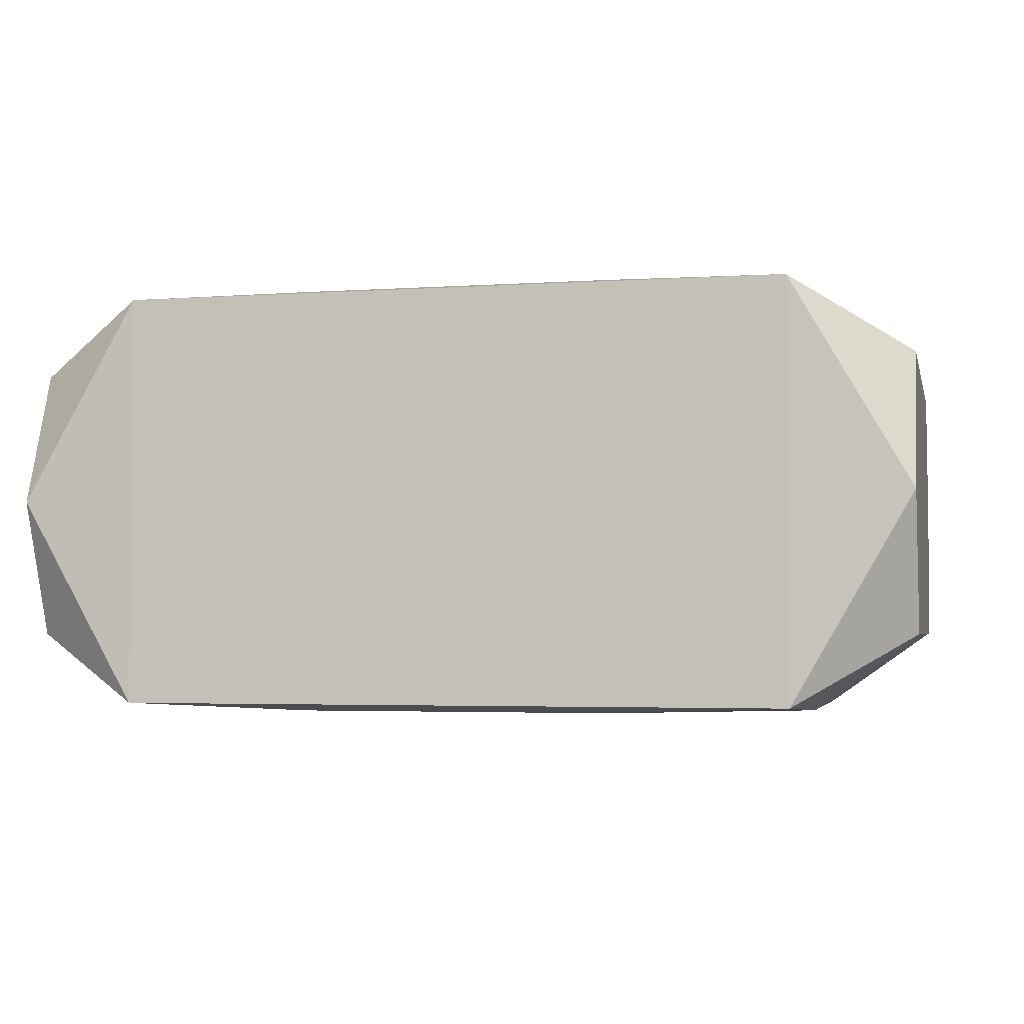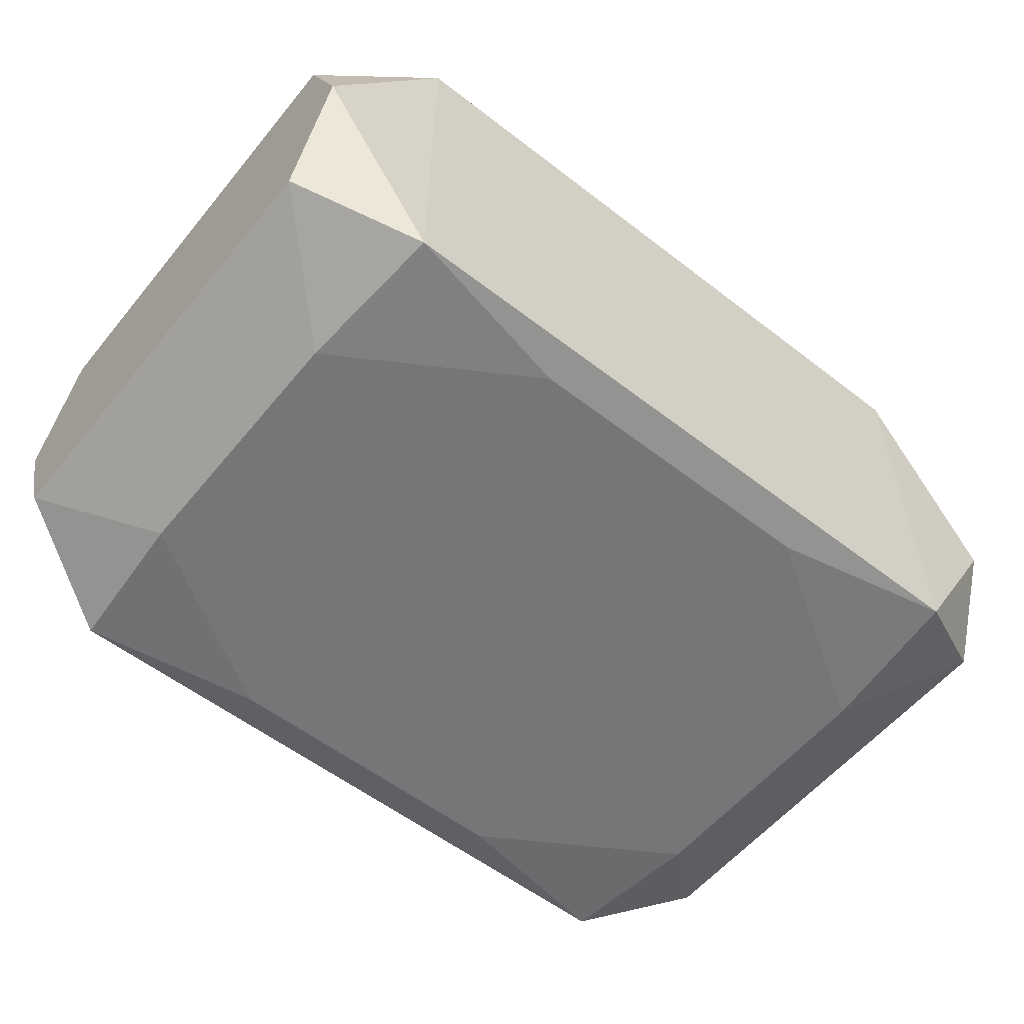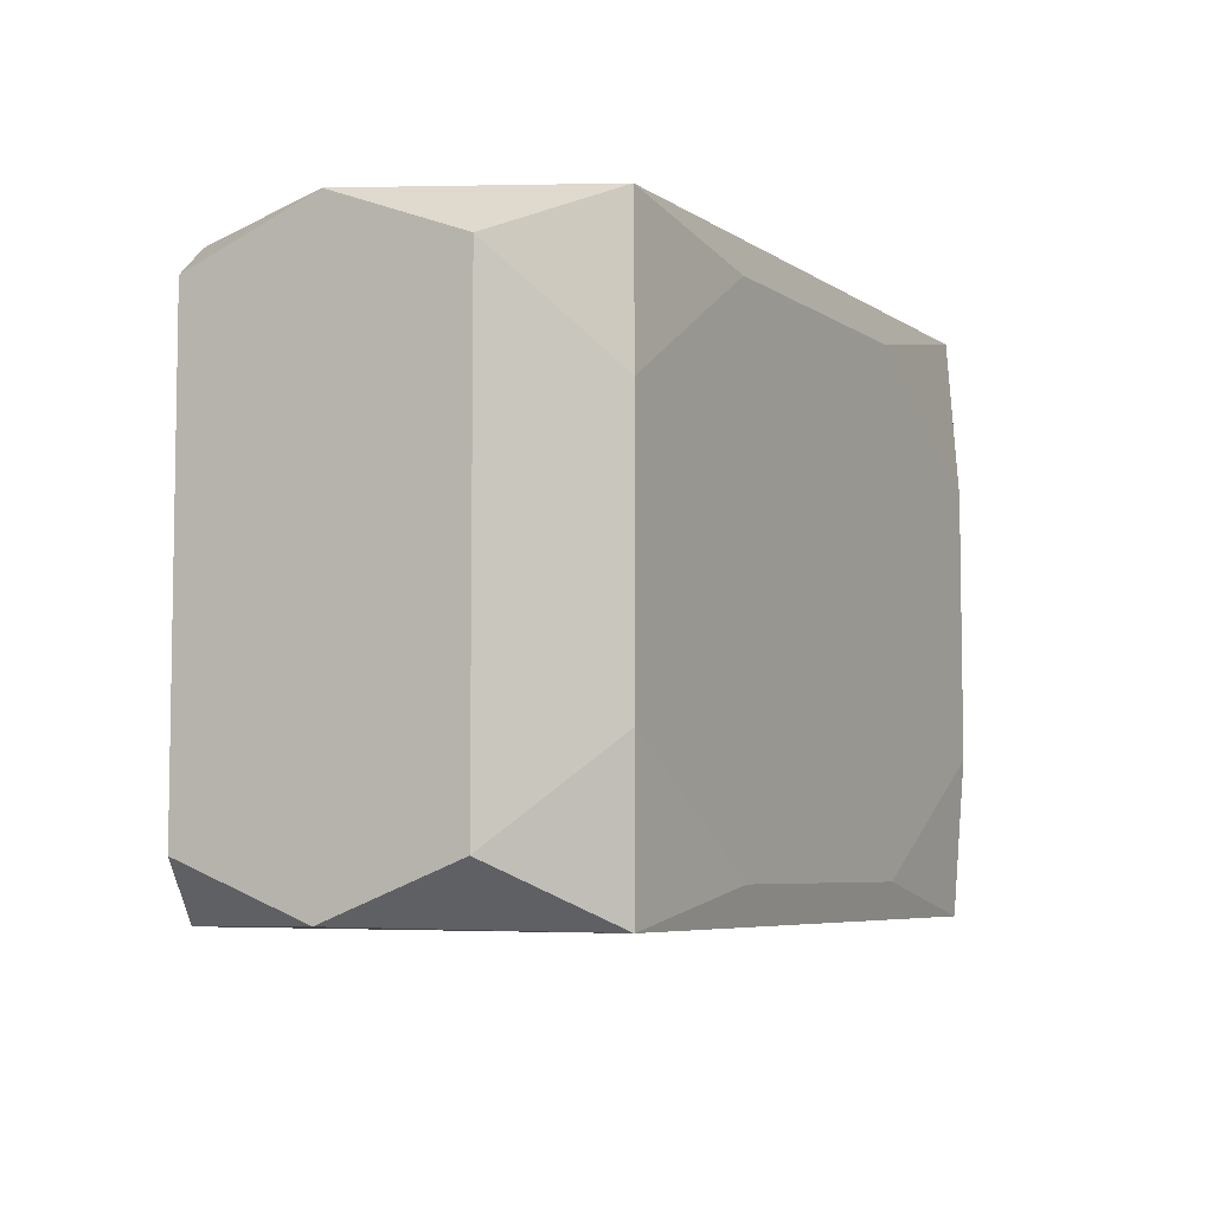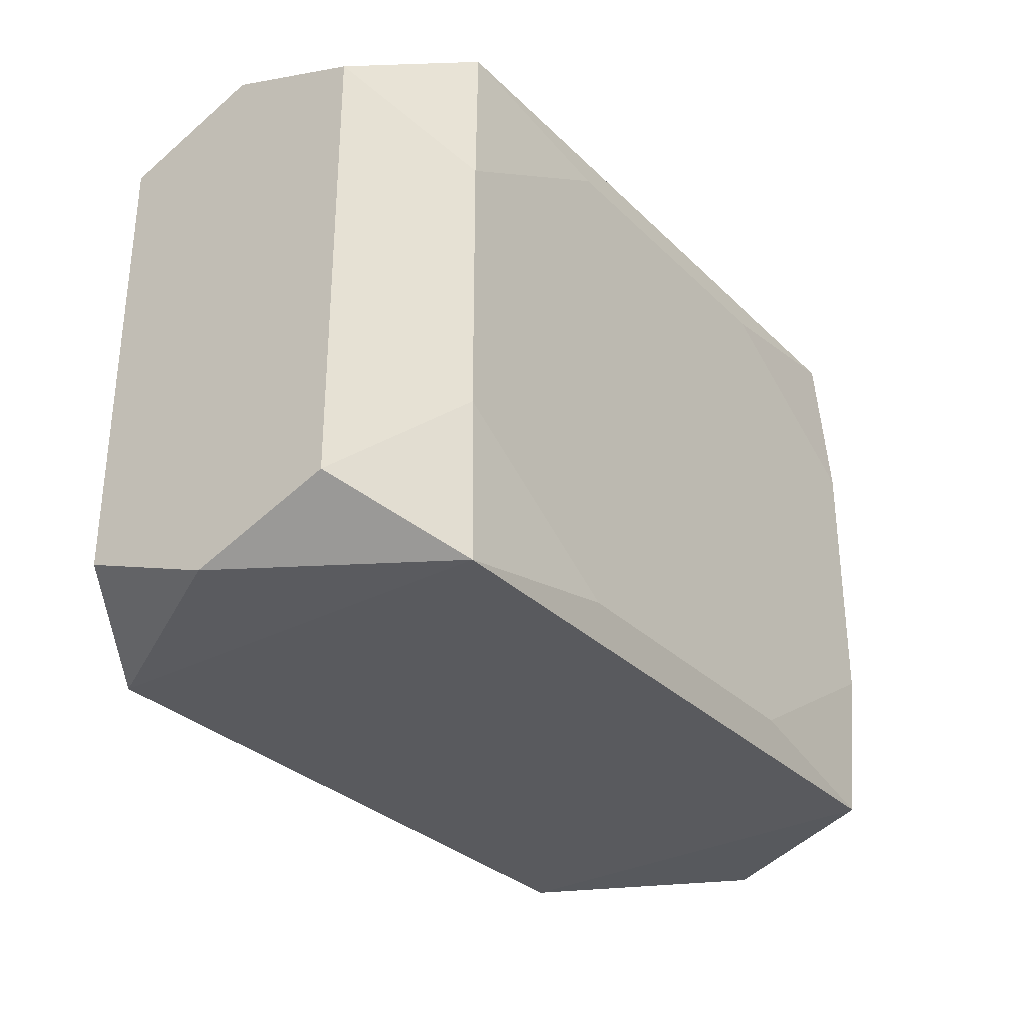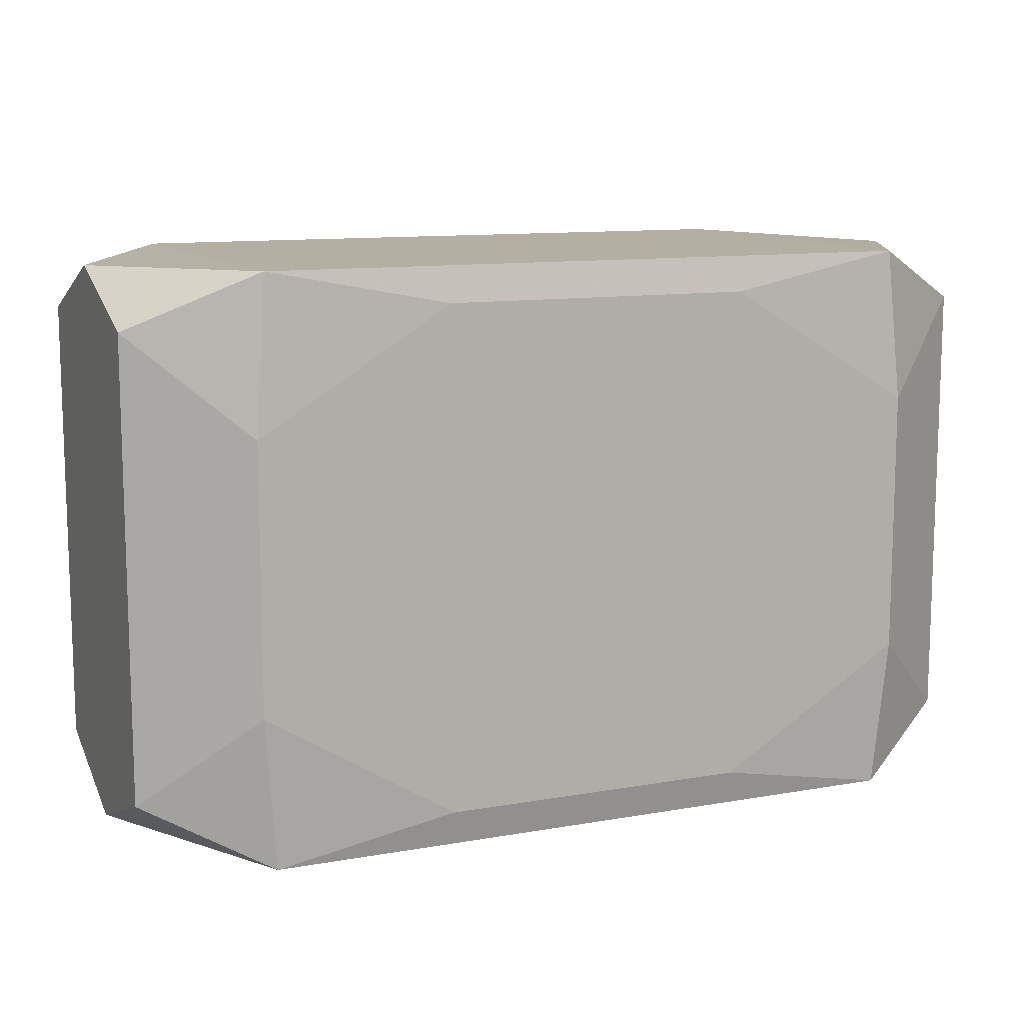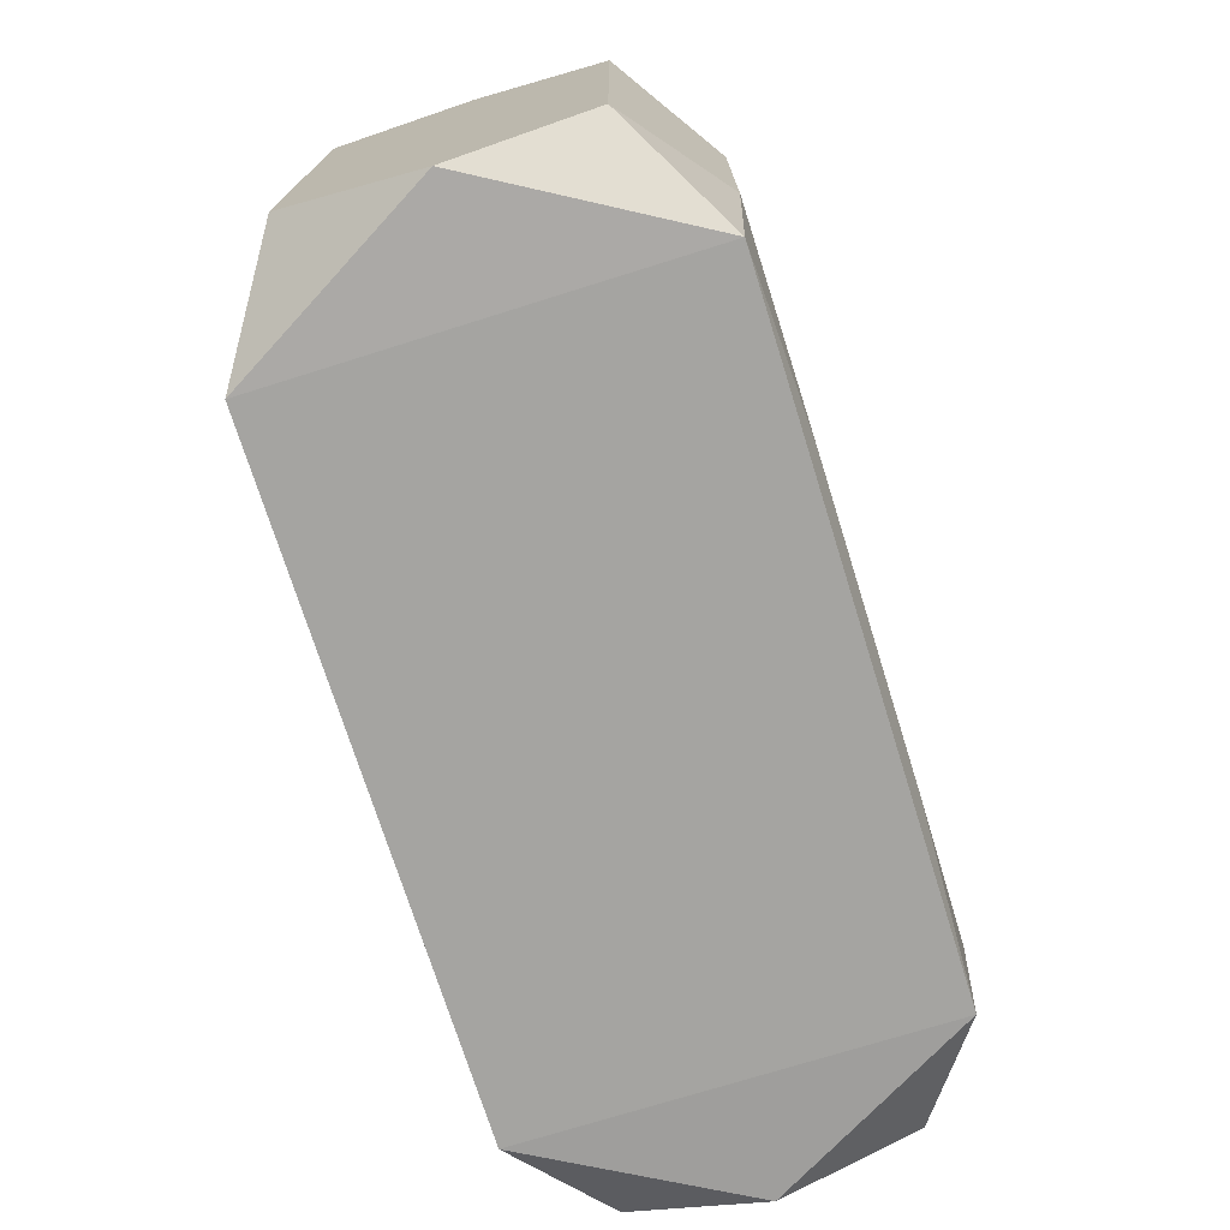
<metadata>
{"format":"obj","ext":"obj","renderer":"f3d","projection":"perspective","resolution":1024,"background":"white","views":[{"elev":-3.4,"azim":-167.0,"up":"+Z"},{"elev":-56.7,"azim":141.1,"up":"+Z"},{"elev":-6.0,"azim":118.7,"up":"+Y"},{"elev":-31.3,"azim":-53.4,"up":"+Y"},{"elev":11.2,"azim":-23.5,"up":"+Y"},{"elev":-73.3,"azim":-72.6,"up":"+Y"}]}
</metadata>
<code>
v -0 -0.01545 0.004388
v 0 0.01545 -0
v 0 0.01545 -0.009546
v -0.004424 -0.007158 0.01158
v -0.009546 0.01545 -0.0059
v -0.009892 -0.007158 -0.01158
v -0.009892 -0.007158 0.01158
v -0.01874 0 -0.01158
v -0.01874 0 0.01158
v -0.01874 -0.007158 -0.01158
v -0.01874 -0.007158 0.01158
v -0.01874 0.007158 -0.01158
v -0.01874 0.007158 0.01158
v 0.02454 -0.01234 -0.007392
v 0.02454 -0.01234 0.007392
v 0.02454 -0.01517 0
v 0.02454 0.004192 0.006782
v 0.02454 0.01517 -0
v 0.02454 0.01234 -0.007392
v 0.02454 0.01234 0.007392
v 0.01808 -0.01545 -0.01118
v 0.01808 -0.01545 0.01118
v 0.01808 0.01545 -0.01118
v 0.01808 0.01545 0.01118
v 0.005825 -0.003489 -0.01158
v 0.002681 0.01172 -0.01158
v 0.002681 0.01172 0.01158
v -0.00838 -0.01356 -0.01158
v -0.00838 -0.01356 0.01158
v -0.00838 0.01356 -0.01158
v -0.00838 0.01356 0.01158
v 0.00838 -0.01356 -0.01158
v 0.00838 -0.01356 0.01158
v 0.00838 0.01356 -0.01158
v 0.00838 0.01356 0.01158
v -0.01563 -0.01545 -0.003576
v -0.01563 -0.01545 0.003576
v -0.002681 -0.01172 -0.01158
v -0.002681 -0.01172 0.01158
v -0.005825 0.003489 -0.01158
v 0.004653 0.01545 0.007769
v -0.01808 -0.01545 -0.01118
v -0.01808 -0.01545 0.01118
v -0.01808 0.01545 -0.01118
v -0.01808 0.01545 0.01118
v -0.02454 0 -0
v -0.02454 -0.01234 -0.007392
v -0.02454 -0.01234 0.007392
v -0.02454 -0.01517 -0
v -0.02454 -0.006971 -0
v -0.02454 0.01517 -0
v -0.02454 0.01234 -0.007392
v -0.02454 0.01234 0.007392
v 0.01874 -0 -0.01158
v 0.01874 -0 0.01158
v 0.01874 -0.007158 -0.01158
v 0.01874 -0.007158 0.01158
v 0.01874 0.007158 -0.01158
v 0.01874 0.007158 0.01158
v -0.00329 -0 -0.01158
v 0.009546 -0.01545 -0.0059
v 0.009546 0.01545 0.0059
v 0.004424 -0.007158 -0.01158
v 0.004424 -0.007158 0.01158
f 19 58 23
f 62 23 2
f 24 23 62
f 2 45 62
f 19 23 18
f 18 23 24
f 53 45 51
f 13 45 53
f 24 45 31
f 31 45 13
f 19 15 14
f 21 56 14
f 54 58 19
f 19 14 54
f 54 14 56
f 54 26 58
f 5 45 2
f 41 45 24
f 24 62 41
f 41 62 45
f 20 18 24
f 19 18 20
f 52 53 51
f 16 22 21
f 15 22 16
f 21 14 16
f 16 14 15
f 57 22 15
f 15 20 57
f 33 22 57
f 32 56 21
f 32 54 56
f 42 43 49
f 60 12 40
f 40 26 60
f 12 26 40
f 2 23 3
f 3 5 2
f 17 15 19
f 19 20 17
f 17 20 15
f 45 5 44
f 44 52 51
f 5 3 44
f 51 45 44
f 12 52 44
f 44 3 23
f 29 22 33
f 29 43 22
f 43 29 11
f 49 43 48
f 48 50 49
f 53 50 48
f 43 11 48
f 21 22 61
f 61 42 21
f 27 31 4
f 59 20 24
f 26 54 25
f 60 26 25
f 47 42 49
f 49 50 47
f 47 50 52
f 47 10 42
f 53 52 46
f 46 50 53
f 52 50 46
f 30 44 23
f 30 26 12
f 12 44 30
f 39 29 33
f 39 64 4
f 39 11 29
f 33 57 39
f 57 64 39
f 9 48 11
f 13 53 9
f 53 48 9
f 4 31 9
f 9 31 13
f 22 43 1
f 1 61 22
f 43 61 1
f 43 42 36
f 42 61 36
f 55 57 20
f 20 59 55
f 55 64 57
f 55 27 4
f 4 64 55
f 35 59 24
f 24 31 35
f 31 27 35
f 27 55 35
f 35 55 59
f 32 38 63
f 54 32 63
f 63 25 54
f 8 52 12
f 8 12 60
f 8 47 52
f 10 47 8
f 42 10 28
f 28 38 32
f 10 8 28
f 28 32 21
f 21 42 28
f 34 30 23
f 26 30 34
f 34 23 58
f 58 26 34
f 7 39 4
f 11 39 7
f 4 9 7
f 7 9 11
f 37 61 43
f 43 36 37
f 37 36 61
f 6 8 60
f 6 63 38
f 38 28 6
f 6 28 8
f 60 25 6
f 25 63 6

</code>
